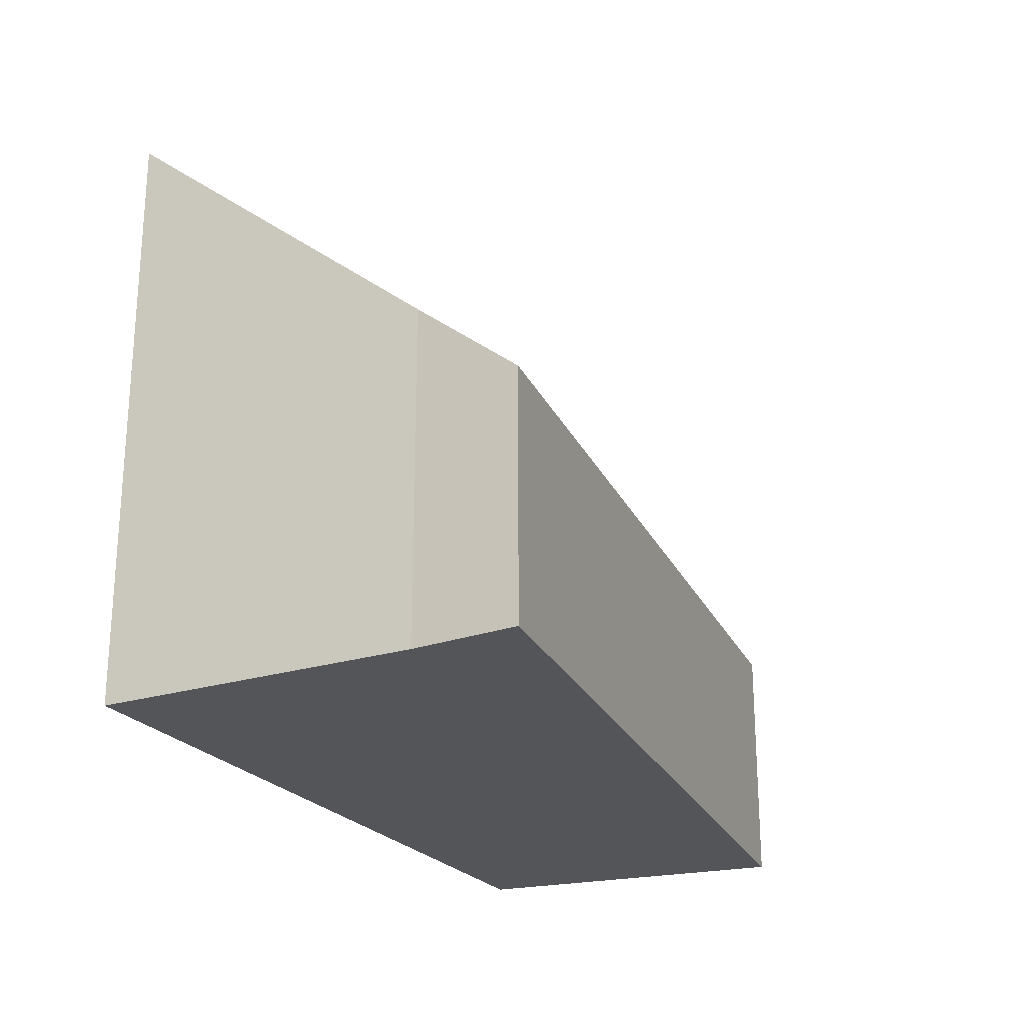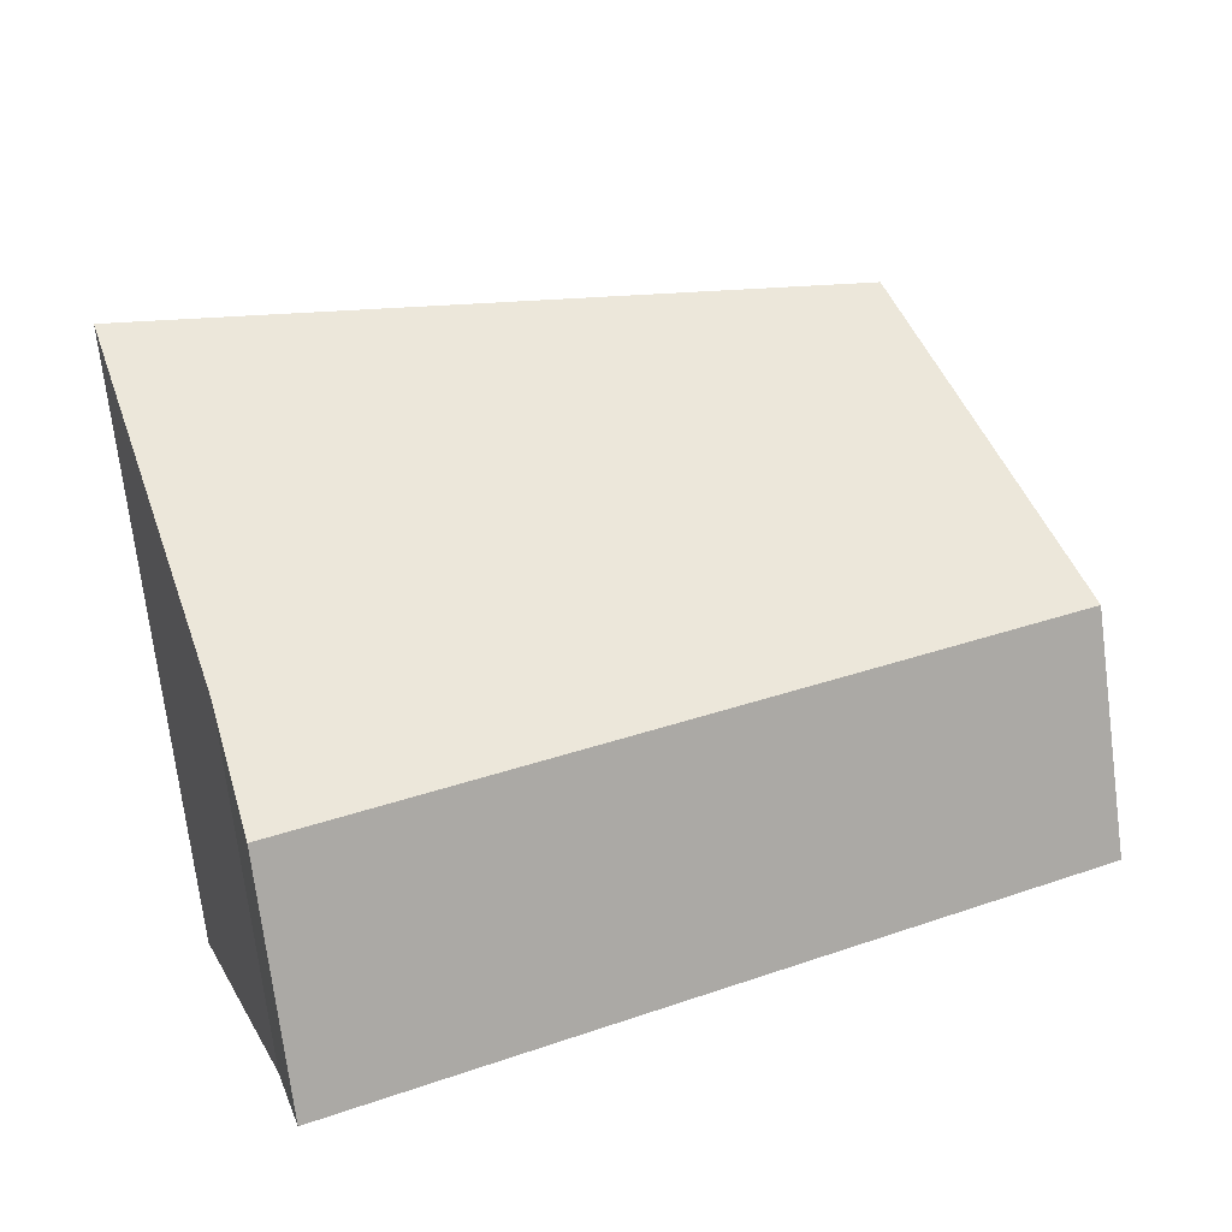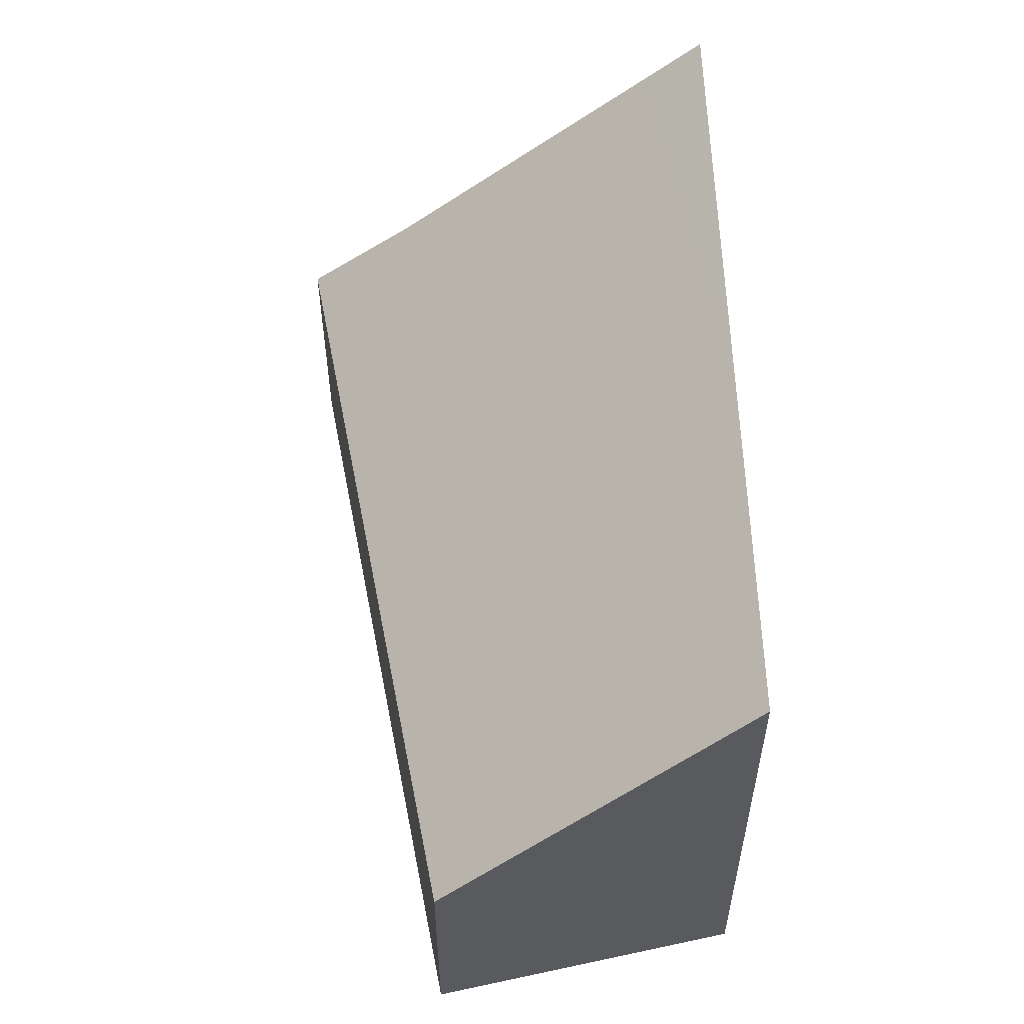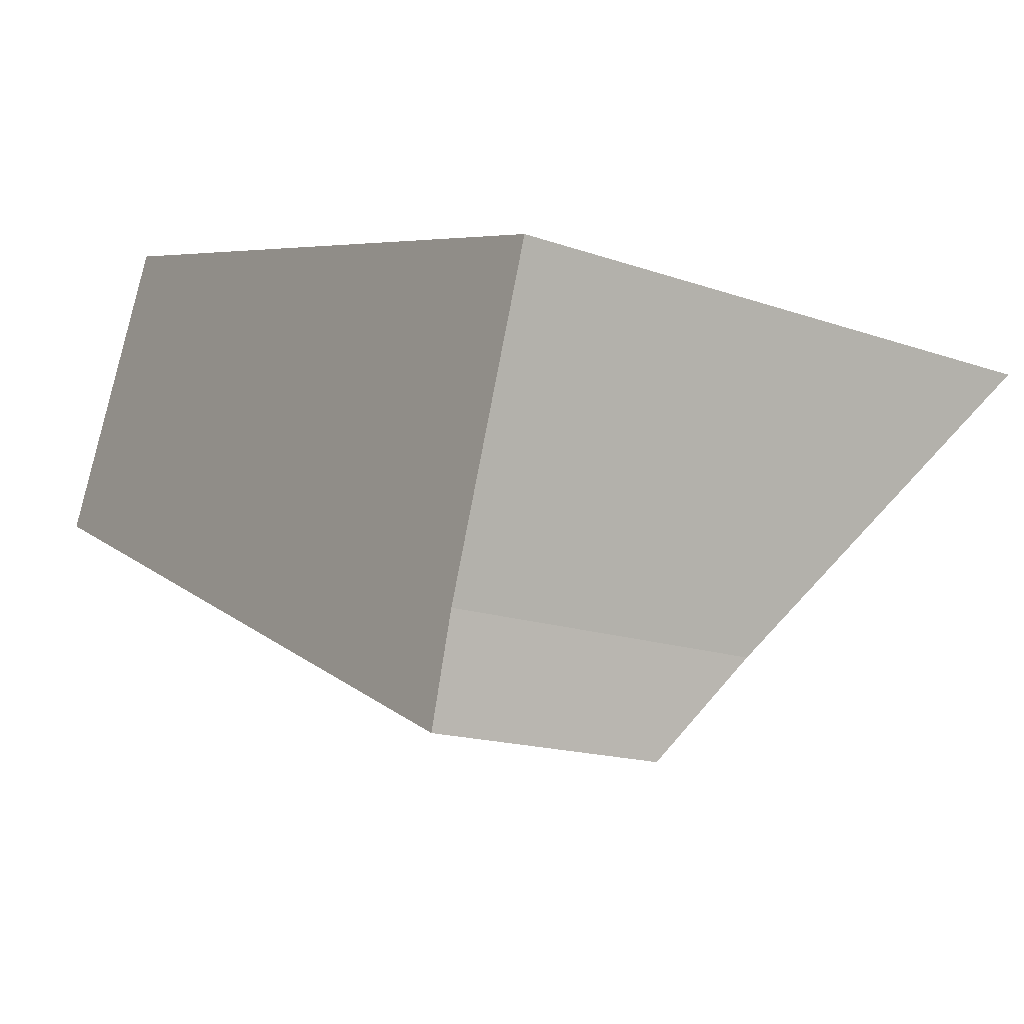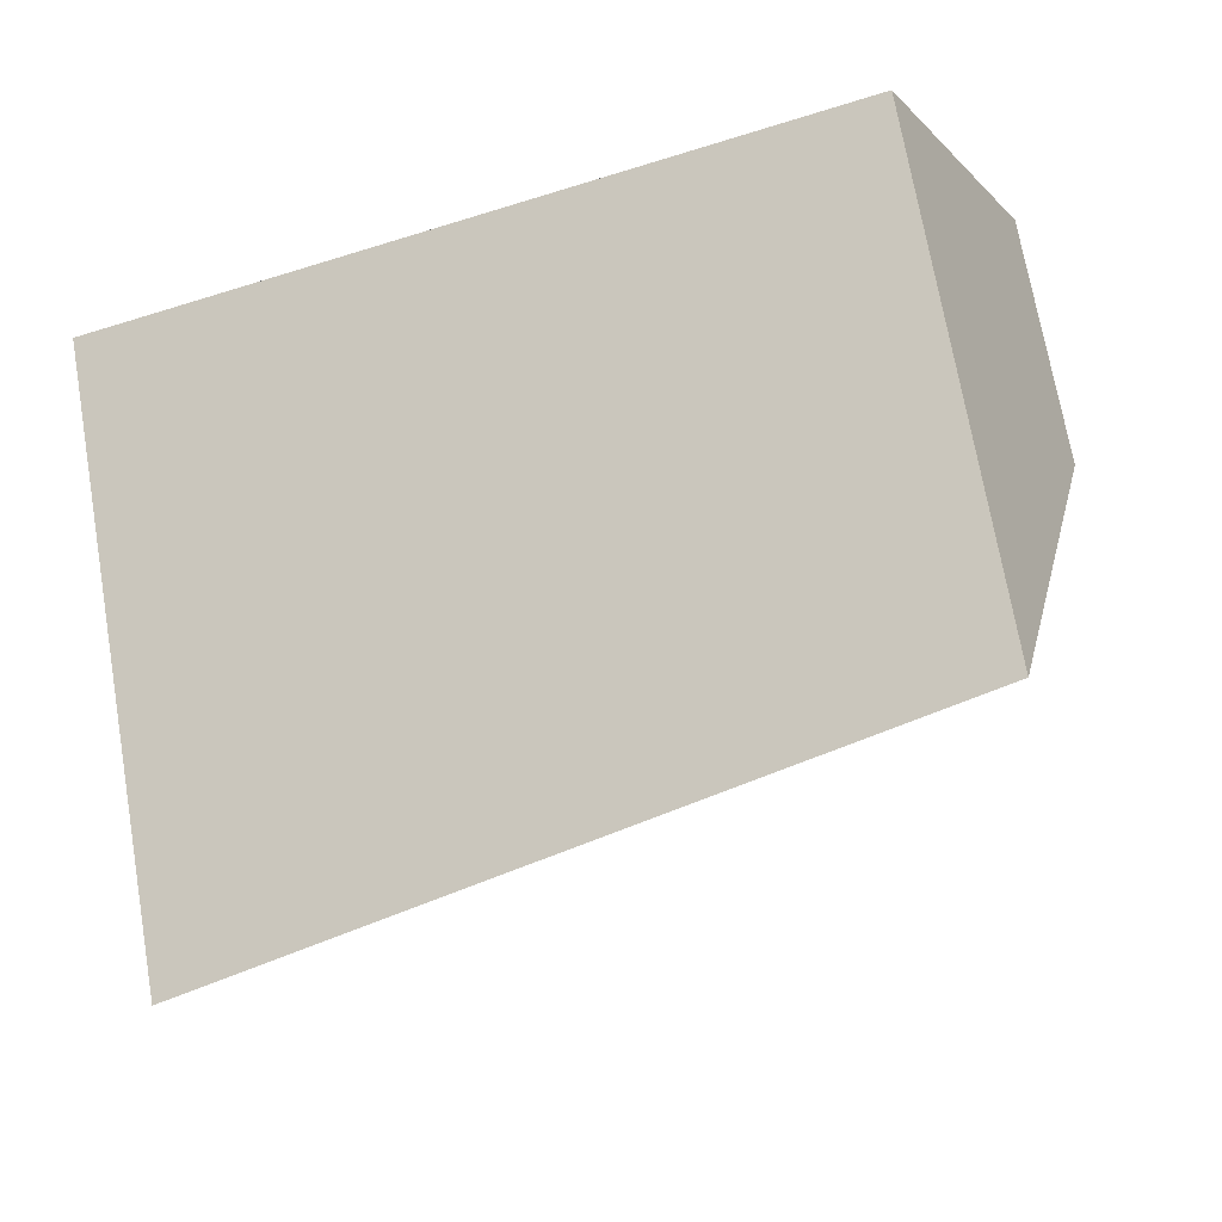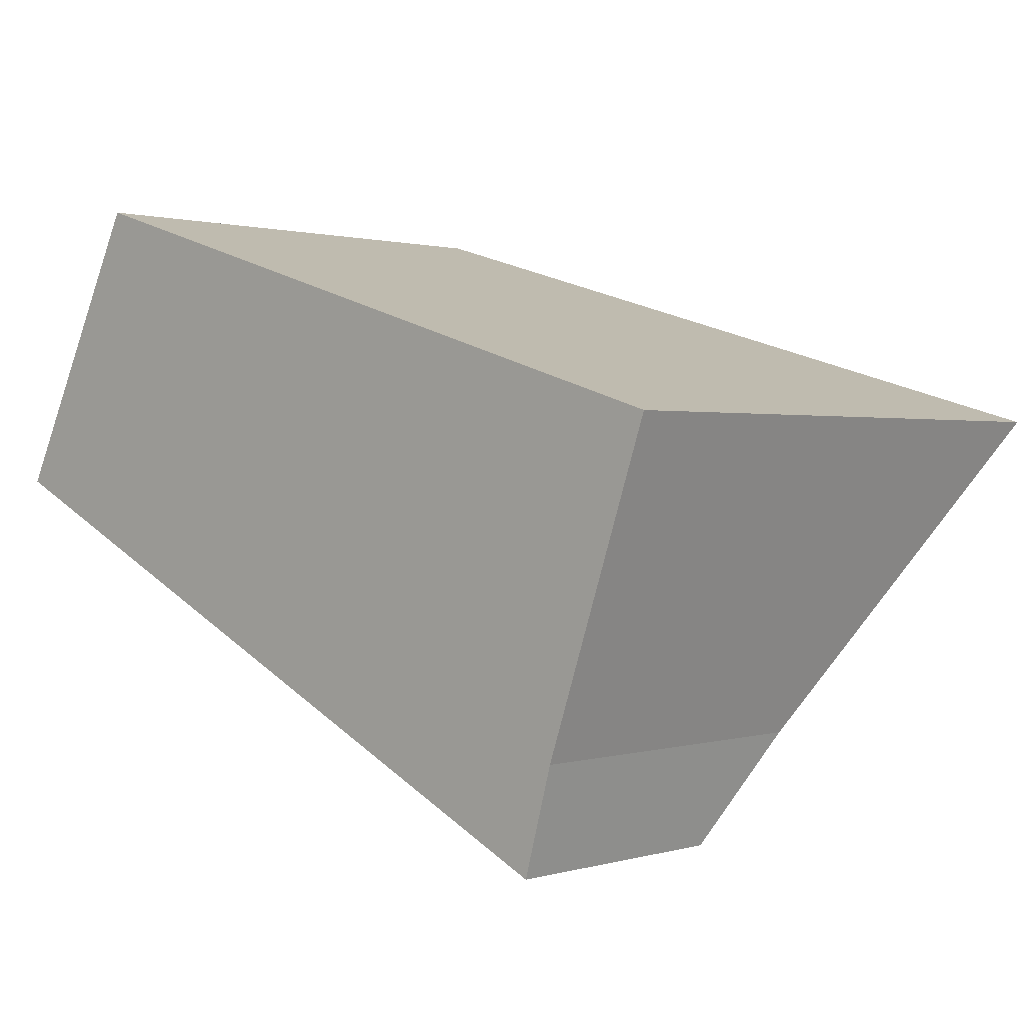
<metadata>
{"format":"obj","ext":"obj","renderer":"f3d","projection":"perspective","resolution":1024,"background":"white","views":[{"elev":-24.4,"azim":135.9,"up":"+Y"},{"elev":-73.5,"azim":-172.7,"up":"+Z"},{"elev":56.5,"azim":-75.5,"up":"+Y"},{"elev":-16.1,"azim":53.9,"up":"+Z"},{"elev":71.5,"azim":170.2,"up":"+Z"},{"elev":1.0,"azim":43.0,"up":"+Z"}]}
</metadata>
<code>
v  7.797 5.139 0.084
v  4.604 5.139 1.605
v  7.964 5.565 0.569
v  1.342 4.726 2.611
v  0 2.279 1.395e-16
v  6.992 3.092 -2.253
v  6.73 2.279 -3.207
v  1.342 -1.599e-16 2.611
v  0 0 0
v  7.964 -3.484e-17 0.569
v  4.604 -9.828e-17 1.605
v  6.992 1.38e-16 -2.253
v  7.797 -5.144e-18 0.084
v  6.73 1.964e-16 -3.207
g defaultobject
f 1 2 3
f 2 1 4
f 4 1 5
f 5 1 6
f 5 6 7
f 5 8 4
f 8 5 9
f 8 2 4
f 2 8 3
f 3 8 10
f 10 8 11
f 10 1 3
f 1 10 6
f 6 10 12
f 12 10 13
f 12 7 6
f 7 12 14
f 14 5 7
f 5 14 9
f 11 13 10
f 13 11 12
f 12 11 14
f 14 11 9
f 9 11 8

</code>
